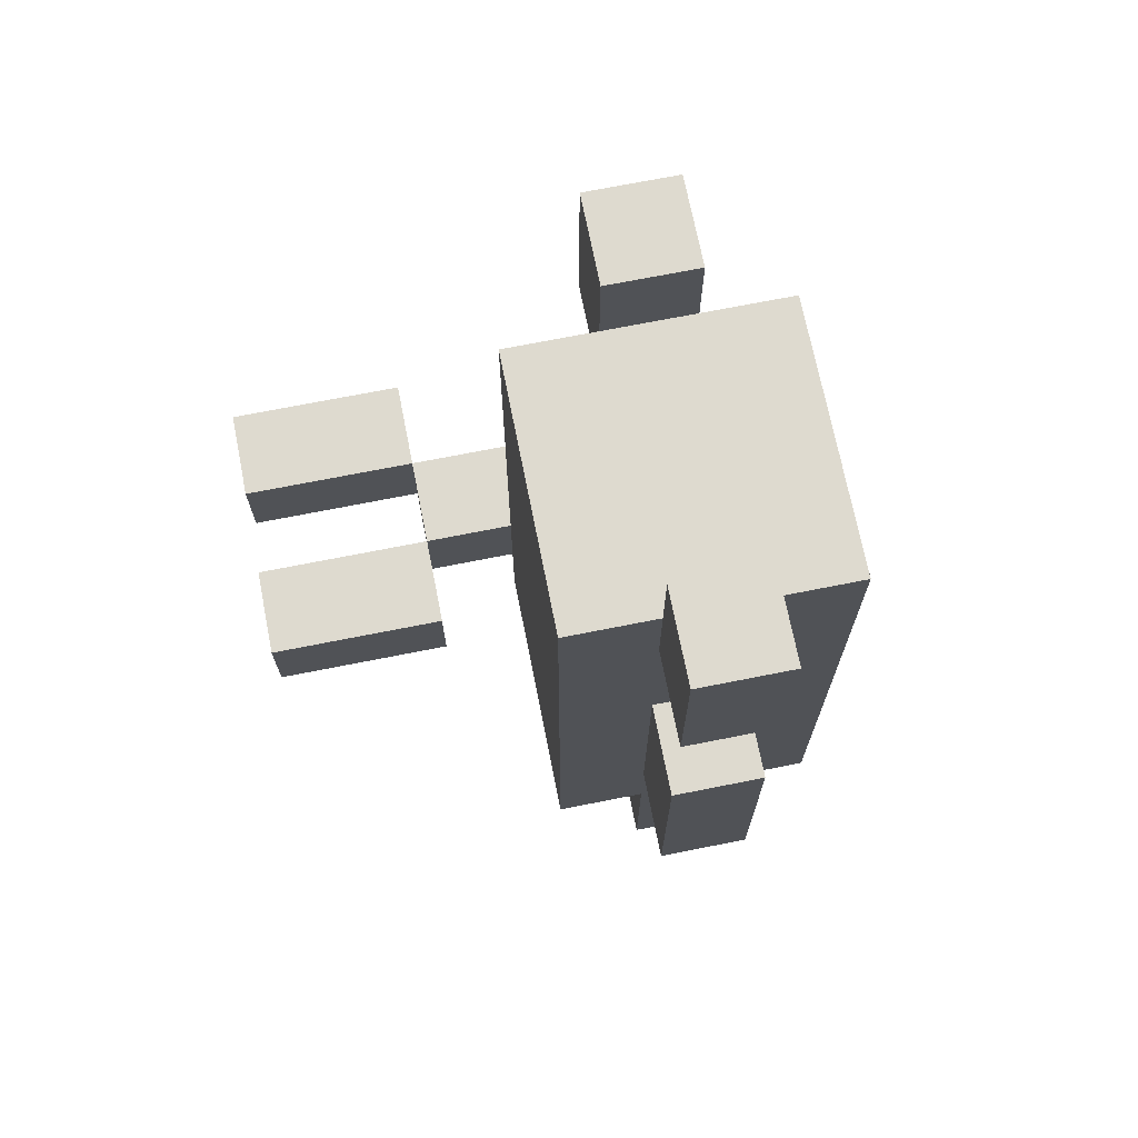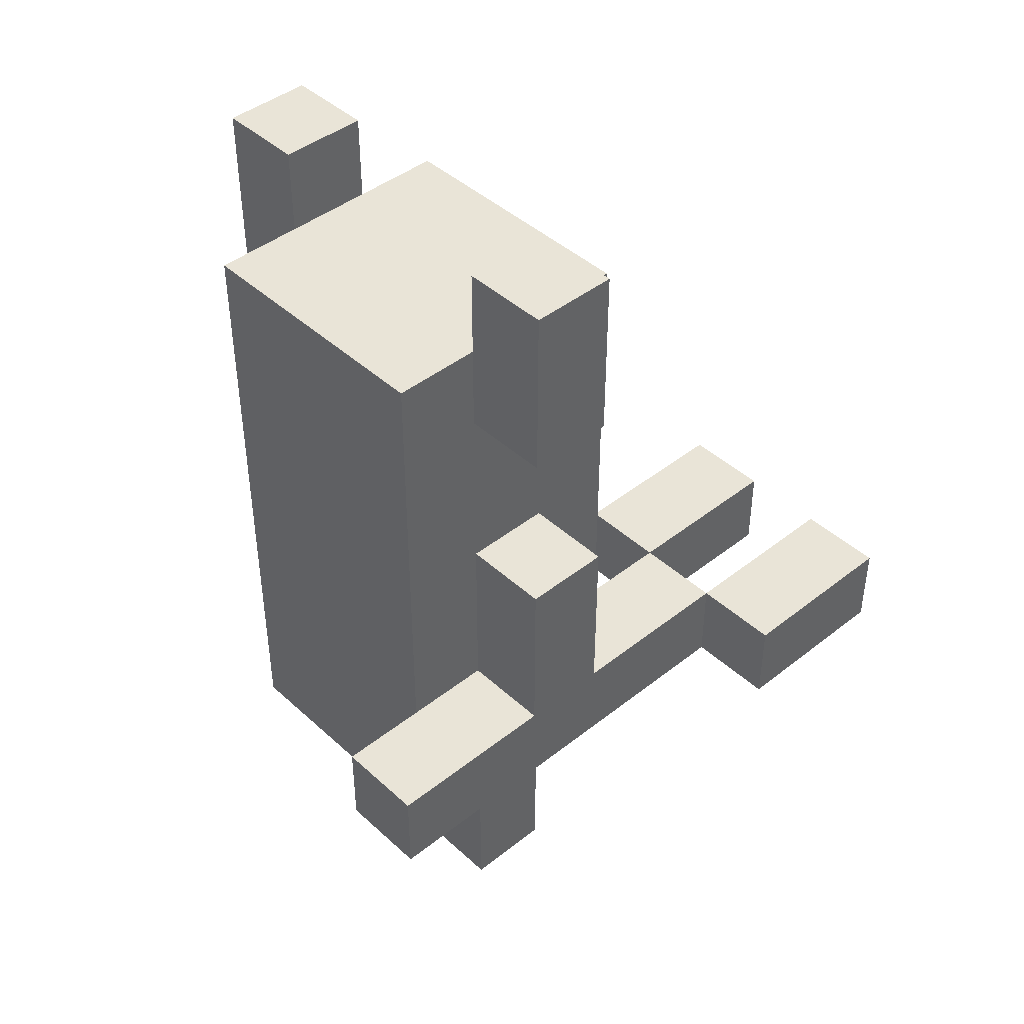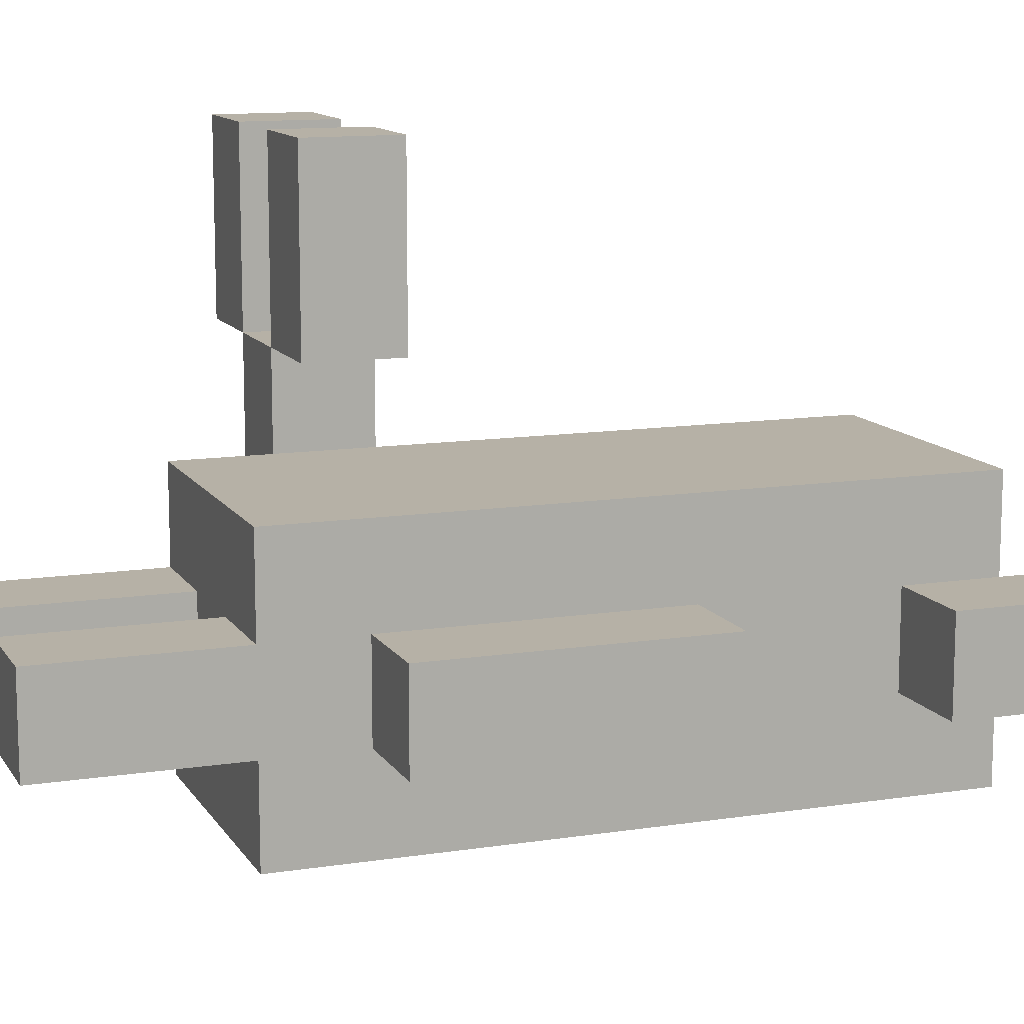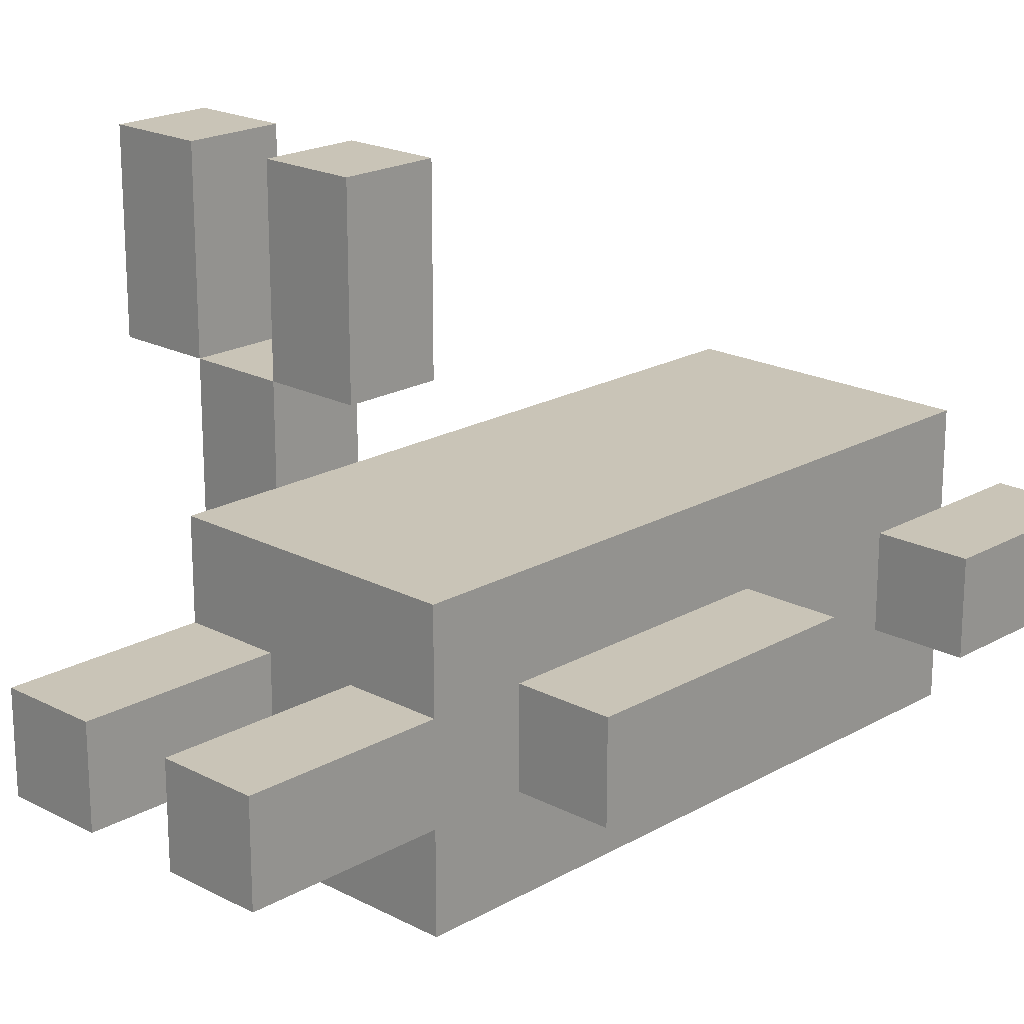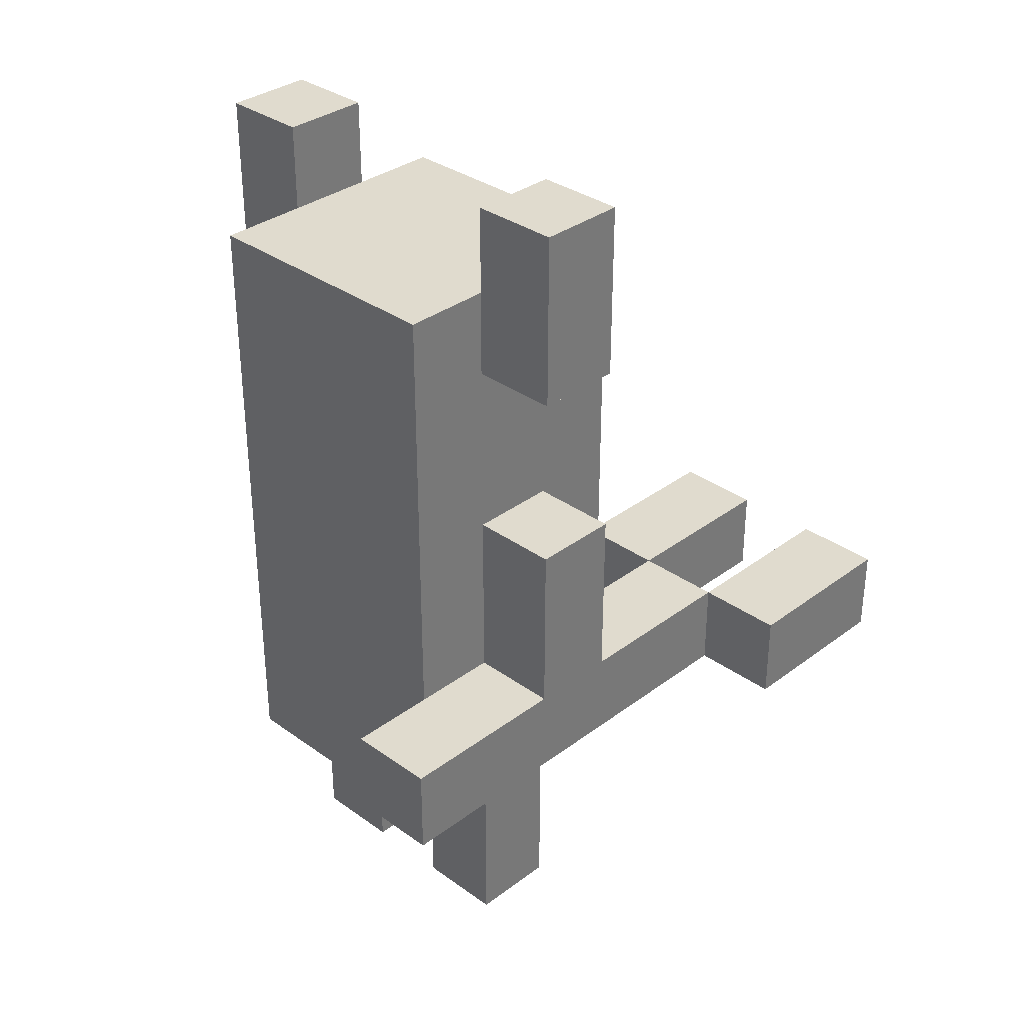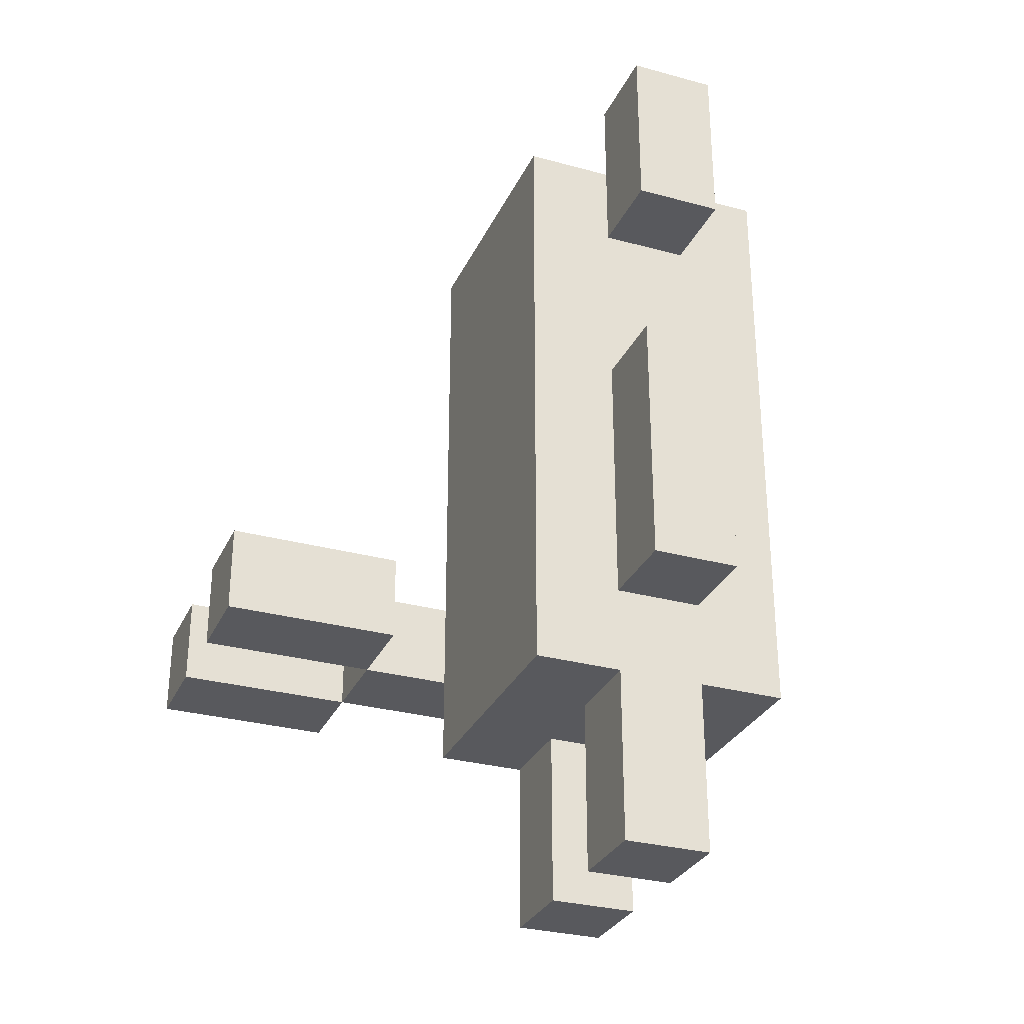
<metadata>
{"format":"obj","ext":"obj","renderer":"f3d","projection":"perspective","resolution":1024,"background":"white","views":[{"elev":71.0,"azim":78.8,"up":"+Y"},{"elev":43.5,"azim":-133.0,"up":"+Y"},{"elev":12.1,"azim":69.7,"up":"+Z"},{"elev":20.0,"azim":43.8,"up":"+Z"},{"elev":33.6,"azim":-135.6,"up":"+Y"},{"elev":-30.2,"azim":68.4,"up":"+Y"}]}
</metadata>
<code>
o
v 0.6 2.3 -0.5
v 0.6 2.3 -0.7
v 0.6 2.4 -0.5
v 0.6 2.4 -0.7
v 0.7 2.3 -0.7
v 0.7 2.3 -0.9
v 0.7 2.3 -1
v 0.7 2.3 -1.2
v 0.7 2.4 -0.7
v 0.7 2.4 -0.9
v 0.7 2.4 -1
v 0.7 2.4 -1.2
v 0.7 2.6 -0.9
v 0.7 2.6 -1
v 0.7 2.8 -0.9
v 0.7 2.8 -1
v 0.7 3 -0.9
v 0.7 3 -1
v 0.8 2 -0.9
v 0.8 2 -1
v 0.8 2.2 -0.8
v 0.8 2.2 -0.9
v 0.8 2.2 -1
v 0.8 2.2 -1.1
v 0.8 2.3 -0.5
v 0.8 2.3 -0.7
v 0.8 2.3 -0.8
v 0.8 2.3 -0.9
v 0.8 2.3 -1
v 0.8 2.3 -1.1
v 0.8 2.4 -0.5
v 0.8 2.4 -0.7
v 0.8 2.4 -0.8
v 0.8 2.4 -0.9
v 0.8 2.4 -1
v 0.8 2.4 -1.1
v 0.8 2.6 -0.9
v 0.8 2.6 -1
v 0.8 2.7 -0.8
v 0.8 2.7 -0.9
v 0.8 2.8 -0.8
v 0.8 2.8 -0.9
v 0.8 2.8 -1
v 0.8 2.9 -0.8
v 0.8 2.9 -0.9
v 0.8 2.9 -1
v 0.8 2.9 -1.1
v 1 2 -0.9
v 1 2 -1
v 1 2.2 -0.9
v 1 2.2 -1
v 1.1 2.9 -0.9
v 1.1 2.9 -1
v 1.1 3 -0.9
v 1.1 3 -1
v 0.7 2.3 -0.5
v 0.7 2.3 -0.7
v 0.7 2.4 -0.5
v 0.7 2.4 -0.7
v 0.8 2.3 -0.7
v 0.8 2.3 -0.8
v 0.8 2.3 -1.1
v 0.8 2.3 -1.2
v 0.8 2.4 -0.7
v 0.8 2.4 -0.8
v 0.8 2.4 -1.1
v 0.8 2.4 -1.2
v 0.8 2.9 -0.9
v 0.8 2.9 -1
v 0.8 3 -0.9
v 0.8 3 -1
v 0.9 2 -0.9
v 0.9 2 -1
v 0.9 2.2 -0.9
v 0.9 2.2 -1
v 0.9 2.3 -0.5
v 0.9 2.3 -0.7
v 0.9 2.4 -0.5
v 0.9 2.4 -0.7
v 1.1 2 -0.9
v 1.1 2 -1
v 1.1 2.2 -0.8
v 1.1 2.2 -0.9
v 1.1 2.2 -1
v 1.1 2.2 -1.1
v 1.1 2.3 -0.9
v 1.1 2.3 -1
v 1.1 2.6 -0.9
v 1.1 2.6 -1
v 1.1 2.7 -0.8
v 1.1 2.7 -0.9
v 1.1 2.8 -0.8
v 1.1 2.8 -0.9
v 1.1 2.8 -1
v 1.1 2.9 -0.8
v 1.1 2.9 -0.9
v 1.1 2.9 -1
v 1.1 2.9 -1.1
v 1.2 2.3 -0.9
v 1.2 2.3 -1
v 1.2 2.6 -0.9
v 1.2 2.6 -1
v 1.2 2.8 -0.9
v 1.2 2.8 -1
v 1.2 3 -0.9
v 1.2 3 -1
v 0.6 2.3 -0.5
v 0.6 2.4 -0.5
v 0.7 2.3 -0.5
v 0.7 2.4 -0.5
v 0.8 2.3 -0.5
v 0.8 2.4 -0.5
v 0.9 2.3 -0.5
v 0.9 2.4 -0.5
v 0.7 2.3 -0.7
v 0.7 2.4 -0.7
v 0.8 2.3 -0.7
v 0.8 2.4 -0.7
v 0.8 2.2 -0.8
v 0.8 2.3 -0.8
v 0.8 2.4 -0.8
v 0.8 2.7 -0.8
v 0.8 2.8 -0.8
v 0.8 2.9 -0.8
v 0.9 2.7 -0.8
v 0.9 2.8 -0.8
v 1 2.7 -0.8
v 1 2.8 -0.8
v 1.1 2.2 -0.8
v 1.1 2.7 -0.8
v 1.1 2.8 -0.8
v 1.1 2.9 -0.8
v 0.7 2.4 -0.9
v 0.7 2.6 -0.9
v 0.7 2.8 -0.9
v 0.7 3 -0.9
v 0.8 2 -0.9
v 0.8 2.2 -0.9
v 0.8 2.4 -0.9
v 0.8 2.6 -0.9
v 0.8 2.8 -0.9
v 0.8 2.9 -0.9
v 0.8 3 -0.9
v 0.9 2 -0.9
v 0.9 2.2 -0.9
v 1 2 -0.9
v 1 2.2 -0.9
v 1.1 2 -0.9
v 1.1 2.2 -0.9
v 1.1 2.3 -0.9
v 1.1 2.6 -0.9
v 1.1 2.8 -0.9
v 1.1 2.9 -0.9
v 1.1 3 -0.9
v 1.2 2.3 -0.9
v 1.2 2.6 -0.9
v 1.2 2.8 -0.9
v 1.2 3 -0.9
v 0.6 2.3 -0.7
v 0.6 2.4 -0.7
v 0.7 2.3 -0.7
v 0.7 2.4 -0.7
v 0.8 2.3 -0.7
v 0.8 2.4 -0.7
v 0.9 2.3 -0.7
v 0.9 2.4 -0.7
v 0.7 2.4 -1
v 0.7 2.6 -1
v 0.7 2.8 -1
v 0.7 3 -1
v 0.8 2 -1
v 0.8 2.2 -1
v 0.8 2.4 -1
v 0.8 2.6 -1
v 0.8 2.8 -1
v 0.8 2.9 -1
v 0.8 3 -1
v 0.9 2 -1
v 0.9 2.2 -1
v 1 2 -1
v 1 2.2 -1
v 1.1 2 -1
v 1.1 2.2 -1
v 1.1 2.3 -1
v 1.1 2.6 -1
v 1.1 2.8 -1
v 1.1 2.9 -1
v 1.1 3 -1
v 1.2 2.3 -1
v 1.2 2.6 -1
v 1.2 2.8 -1
v 1.2 3 -1
v 0.8 2.2 -1.1
v 0.8 2.3 -1.1
v 0.8 2.4 -1.1
v 0.8 2.9 -1.1
v 1.1 2.2 -1.1
v 1.1 2.9 -1.1
v 0.7 2.3 -1.2
v 0.7 2.4 -1.2
v 0.8 2.3 -1.2
v 0.8 2.4 -1.2
v 0.8 2 -0.9
v 0.9 2 -0.9
v 1 2 -0.9
v 1.1 2 -0.9
v 0.8 2 -1
v 0.9 2 -1
v 1 2 -1
v 1.1 2 -1
v 0.8 2.2 -0.8
v 1.1 2.2 -0.8
v 0.8 2.2 -0.9
v 0.9 2.2 -0.9
v 1 2.2 -0.9
v 1.1 2.2 -0.9
v 0.8 2.2 -1
v 0.9 2.2 -1
v 1 2.2 -1
v 1.1 2.2 -1
v 0.8 2.2 -1.1
v 1.1 2.2 -1.1
v 0.6 2.3 -0.5
v 0.7 2.3 -0.5
v 0.8 2.3 -0.5
v 0.9 2.3 -0.5
v 0.6 2.3 -0.7
v 0.7 2.3 -0.7
v 0.8 2.3 -0.7
v 0.9 2.3 -0.7
v 0.8 2.3 -0.8
v 0.7 2.3 -0.9
v 0.8 2.3 -0.9
v 1.1 2.3 -0.9
v 1.2 2.3 -0.9
v 0.7 2.3 -1
v 0.8 2.3 -1
v 1.1 2.3 -1
v 1.2 2.3 -1
v 0.8 2.3 -1.1
v 0.7 2.3 -1.2
v 0.8 2.3 -1.2
v 0.7 2.8 -0.9
v 0.8 2.8 -0.9
v 1.1 2.8 -0.9
v 1.2 2.8 -0.9
v 0.7 2.8 -1
v 0.8 2.8 -1
v 1.1 2.8 -1
v 1.2 2.8 -1
v 0.6 2.4 -0.5
v 0.7 2.4 -0.5
v 0.8 2.4 -0.5
v 0.9 2.4 -0.5
v 0.6 2.4 -0.7
v 0.7 2.4 -0.7
v 0.8 2.4 -0.7
v 0.9 2.4 -0.7
v 0.8 2.4 -0.8
v 0.7 2.4 -0.9
v 0.8 2.4 -0.9
v 0.7 2.4 -1
v 0.8 2.4 -1
v 0.8 2.4 -1.1
v 0.7 2.4 -1.2
v 0.8 2.4 -1.2
v 0.7 2.6 -0.9
v 0.8 2.6 -0.9
v 1.1 2.6 -0.9
v 1.2 2.6 -0.9
v 0.7 2.6 -1
v 0.8 2.6 -1
v 1.1 2.6 -1
v 1.2 2.6 -1
v 0.8 2.9 -0.8
v 1.1 2.9 -0.8
v 0.8 2.9 -0.9
v 1.1 2.9 -0.9
v 0.8 2.9 -1
v 1.1 2.9 -1
v 0.8 2.9 -1.1
v 1.1 2.9 -1.1
v 0.7 3 -0.9
v 0.8 3 -0.9
v 1.1 3 -0.9
v 1.2 3 -0.9
v 0.7 3 -1
v 0.8 3 -1
v 1.1 3 -1
v 1.2 3 -1
f 3 2 1
f 4 2 3
f 9 6 5
f 10 7 6
f 10 6 9
f 11 8 7
f 11 7 10
f 12 8 11
f 13 11 10
f 14 11 13
f 17 16 15
f 18 16 17
f 22 20 19
f 23 20 22
f 27 22 21
f 27 23 22
f 27 24 23
f 28 24 27
f 29 24 28
f 30 24 29
f 31 26 25
f 32 26 31
f 37 34 33
f 38 36 35
f 39 37 33
f 39 38 37
f 40 38 39
f 41 40 39
f 42 38 40
f 42 40 41
f 43 36 38
f 43 38 42
f 44 42 41
f 45 42 44
f 46 36 43
f 47 36 46
f 50 49 48
f 51 49 50
f 54 53 52
f 55 53 54
f 56 57 58
f 58 57 59
f 60 61 64
f 64 61 65
f 62 63 66
f 66 63 67
f 68 69 70
f 70 69 71
f 72 73 74
f 74 73 75
f 76 77 78
f 78 77 79
f 80 81 83
f 83 81 84
f 82 83 86
f 84 85 86
f 83 84 86
f 86 85 87
f 82 86 88
f 87 85 89
f 82 88 90
f 88 89 90
f 90 89 91
f 90 91 92
f 91 89 93
f 92 91 93
f 89 85 94
f 93 89 94
f 92 93 95
f 95 93 96
f 94 85 97
f 97 85 98
f 99 100 101
f 101 100 102
f 103 104 105
f 105 104 106
f 109 108 107
f 110 108 109
f 113 112 111
f 114 112 113
f 117 116 115
f 118 116 117
f 125 120 119
f 125 121 120
f 125 123 122
f 125 122 121
f 126 124 123
f 126 123 125
f 127 125 119
f 127 126 125
f 128 124 126
f 128 126 127
f 129 127 119
f 130 128 127
f 130 127 129
f 131 124 128
f 131 128 130
f 132 124 131
f 139 134 133
f 140 134 139
f 141 136 135
f 142 136 141
f 143 136 142
f 144 138 137
f 145 138 144
f 148 147 146
f 149 147 148
f 155 151 150
f 156 151 155
f 157 154 153
f 157 153 152
f 158 154 157
f 159 160 161
f 161 160 162
f 163 164 165
f 165 164 166
f 167 168 173
f 173 168 174
f 169 170 175
f 175 170 176
f 176 170 177
f 171 172 178
f 178 172 179
f 180 181 182
f 182 181 183
f 184 185 189
f 189 185 190
f 187 188 191
f 186 187 191
f 191 188 192
f 193 194 197
f 195 196 197
f 194 195 197
f 197 196 198
f 199 200 201
f 201 200 202
f 207 204 203
f 208 204 207
f 209 206 205
f 210 206 209
f 213 212 211
f 214 212 213
f 215 212 214
f 216 212 215
f 218 215 214
f 219 215 218
f 221 218 217
f 221 220 219
f 221 219 218
f 222 220 221
f 227 224 223
f 228 224 227
f 229 226 225
f 230 226 229
f 231 229 228
f 232 231 228
f 233 231 232
f 236 233 232
f 237 233 236
f 238 235 234
f 239 235 238
f 240 237 236
f 241 240 236
f 242 240 241
f 247 244 243
f 248 244 247
f 249 246 245
f 250 246 249
f 251 252 255
f 255 252 256
f 253 254 257
f 257 254 258
f 256 257 259
f 256 259 260
f 260 259 261
f 262 263 264
f 262 264 265
f 265 264 266
f 267 268 271
f 271 268 272
f 269 270 273
f 273 270 274
f 275 276 277
f 277 276 278
f 277 278 279
f 279 278 280
f 279 280 281
f 281 280 282
f 283 284 287
f 287 284 288
f 285 286 289
f 289 286 290

</code>
